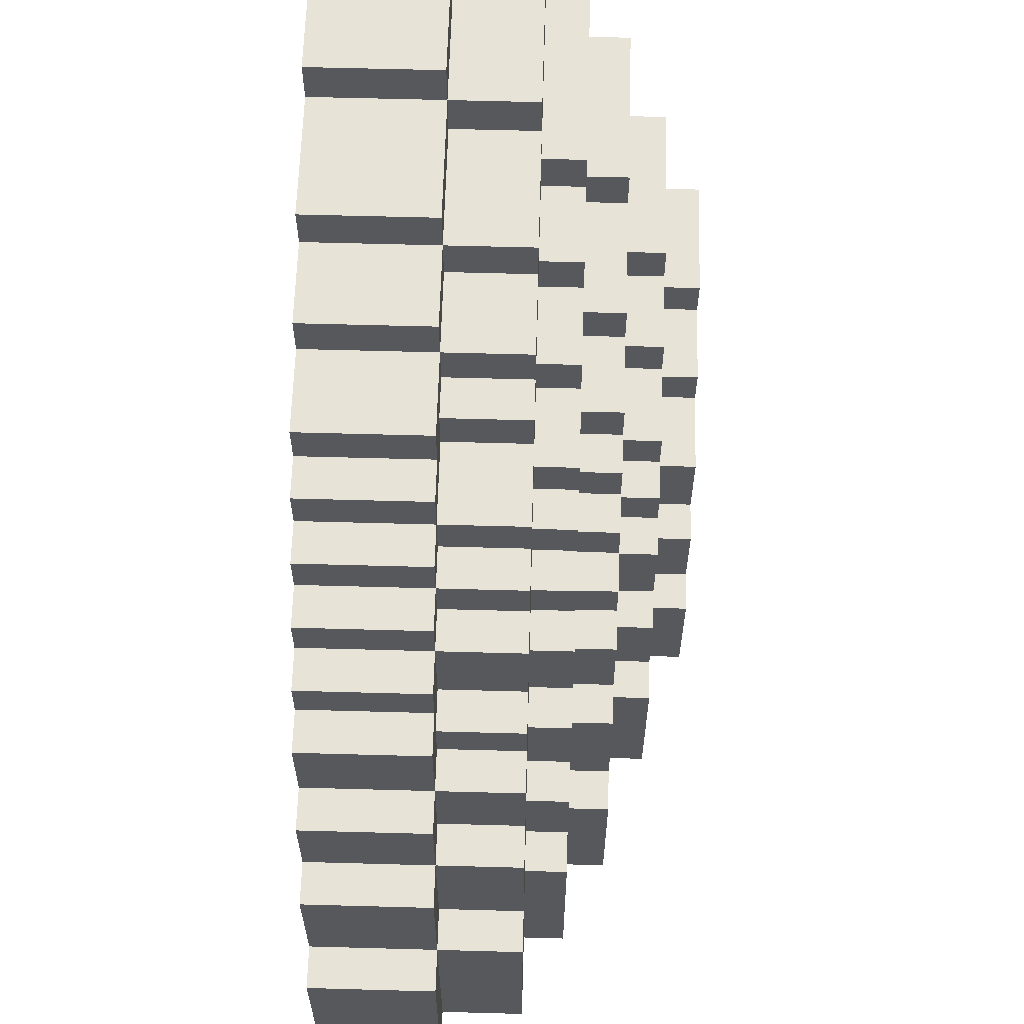
<metadata>
{"format":"obj","ext":"obj","renderer":"f3d","projection":"perspective","resolution":1024,"background":"white","views":[{"elev":62.0,"azim":91.6,"up":"+Z"}]}
</metadata>
<code>
o
v 20.7 0 40.8
v 20.7 0 40.3
v 20.7 0.3 40.8
v 20.7 0.3 40.3
v 20.6 0 41.1
v 20.6 0 40.8
v 20.6 0.3 41.1
v 20.6 0.3 40.8
v 20.6 0.3 40.3
v 20.6 0.5 40.8
v 20.6 0.5 40.3
v 20.5 0 41.3
v 20.5 0 41.1
v 20.5 0.3 41.3
v 20.5 0.3 41.1
v 20.5 0.3 40.8
v 20.5 0.5 41.1
v 20.5 0.5 40.8
v 20.4 0 41.5
v 20.4 0 41.3
v 20.4 0.3 41.5
v 20.4 0.3 41.3
v 20.4 0.3 41.1
v 20.4 0.5 41.3
v 20.4 0.5 41.1
v 20.4 0.5 40.8
v 20.4 0.5 40.3
v 20.4 0.6 40.8
v 20.4 0.6 40.3
v 20.3 0 41.6
v 20.3 0 41.5
v 20.3 0.3 41.6
v 20.3 0.3 41.5
v 20.3 0.3 41.4
v 20.3 0.3 41.3
v 20.3 0.5 41.4
v 20.3 0.5 41.3
v 20.3 0.5 41
v 20.3 0.5 40.8
v 20.3 0.6 41
v 20.3 0.6 40.8
v 20.2 0 41.7
v 20.2 0 41.6
v 20.2 0.3 41.7
v 20.2 0.3 41.6
v 20.2 0.3 41.4
v 20.2 0.5 41.6
v 20.2 0.5 41.4
v 20.2 0.5 41.2
v 20.2 0.5 41
v 20.2 0.6 41.2
v 20.2 0.6 41
v 20.2 0.6 40.7
v 20.2 0.6 40.3
v 20.2 0.7 40.7
v 20.2 0.7 40.3
v 20.1 0 41.8
v 20.1 0 41.7
v 20.1 0.3 41.8
v 20.1 0.3 41.7
v 20.1 0.3 41.6
v 20.1 0.5 41.7
v 20.1 0.5 41.6
v 20.1 0.5 41.4
v 20.1 0.5 41.2
v 20.1 0.6 41.4
v 20.1 0.6 41.2
v 20.1 0.6 41
v 20.1 0.6 40.7
v 20.1 0.7 41
v 20.1 0.7 40.7
v 20 0 41.9
v 20 0 41.8
v 20 0.3 41.9
v 20 0.3 41.8
v 20 0.3 41.7
v 20 0.5 41.8
v 20 0.5 41.7
v 20 0.5 41.5
v 20 0.5 41.4
v 20 0.6 41.5
v 20 0.6 41.4
v 20 0.6 41.2
v 20 0.6 41
v 20 0.7 41.2
v 20 0.7 41
v 19.9 0 42
v 19.9 0 41.9
v 19.9 0.3 42
v 19.9 0.3 41.9
v 19.9 0.5 41.6
v 19.9 0.5 41.5
v 19.9 0.6 41.6
v 19.9 0.6 41.5
v 19.9 0.6 41.3
v 19.9 0.6 41.2
v 19.9 0.7 41.3
v 19.9 0.7 41.2
v 19.9 0.7 40.7
v 19.9 0.7 40.3
v 19.9 0.8 40.7
v 19.9 0.8 40.3
v 19.8 0.3 41.9
v 19.8 0.3 41.8
v 19.8 0.5 41.9
v 19.8 0.5 41.8
v 19.8 0.5 41.7
v 19.8 0.5 41.6
v 19.8 0.6 41.7
v 19.8 0.6 41.6
v 19.8 0.6 41.4
v 19.8 0.6 41.3
v 19.8 0.7 41.4
v 19.8 0.7 41.3
v 19.8 0.7 40.9
v 19.8 0.7 40.7
v 19.8 0.8 40.9
v 19.8 0.8 40.7
v 19.7 0 42.1
v 19.7 0 42
v 19.7 0.3 42.1
v 19.7 0.3 42
v 19.7 0.3 41.9
v 19.7 0.5 42
v 19.7 0.5 41.9
v 19.7 0.6 41.5
v 19.7 0.6 41.4
v 19.7 0.7 41.5
v 19.7 0.7 41.4
v 19.7 0.7 41.1
v 19.7 0.7 40.9
v 19.7 0.8 41.1
v 19.7 0.8 40.9
v 19.6 0.5 41.8
v 19.6 0.5 41.7
v 19.6 0.6 41.8
v 19.6 0.6 41.7
v 19.6 0.6 41.6
v 19.6 0.6 41.5
v 19.6 0.7 41.6
v 19.6 0.7 41.5
v 19.6 0.7 41.2
v 19.6 0.7 41.1
v 19.6 0.8 41.2
v 19.6 0.8 41.1
v 19.6 0.8 40.6
v 19.6 0.8 40.3
v 19.6 0.9 40.6
v 19.6 0.9 40.3
v 19.5 0 42.2
v 19.5 0 42.1
v 19.5 0.3 42.2
v 19.5 0.3 42.1
v 19.5 0.3 42
v 19.5 0.5 42.1
v 19.5 0.5 42
v 19.5 0.7 41.3
v 19.5 0.7 41.2
v 19.5 0.8 41.3
v 19.5 0.8 41.2
v 19.5 0.8 40.8
v 19.5 0.8 40.6
v 19.5 0.9 40.8
v 19.5 0.9 40.6
v 19.4 0.5 41.9
v 19.4 0.5 41.8
v 19.4 0.6 41.9
v 19.4 0.6 41.8
v 19.4 0.6 41.7
v 19.4 0.6 41.6
v 19.4 0.7 41.7
v 19.4 0.7 41.6
v 19.4 0.8 41
v 19.4 0.8 40.8
v 19.4 0.9 41
v 19.4 0.9 40.8
v 19.3 0.7 41.4
v 19.3 0.7 41.3
v 19.3 0.8 41.4
v 19.3 0.8 41.3
v 19.2 0 42.3
v 19.2 0 42.2
v 19.2 0.3 42.3
v 19.2 0.3 42.2
v 19.2 0.3 42.1
v 19.2 0.5 42.2
v 19.2 0.5 42.1
v 19.2 0.5 42
v 19.2 0.5 41.9
v 19.2 0.6 42
v 19.2 0.6 41.9
v 19.2 0.8 41.1
v 19.2 0.8 41
v 19.2 0.9 41.1
v 19.2 0.9 41
v 19.1 0.6 41.8
v 19.1 0.6 41.7
v 19.1 0.7 41.8
v 19.1 0.7 41.7
v 19.1 0.7 41.5
v 19.1 0.7 41.4
v 19.1 0.8 41.5
v 19.1 0.8 41.4
v 19 0.8 41.2
v 19 0.8 41.1
v 19 0.9 41.2
v 19 0.9 41.1
v 18.7 0 42.3
v 18.7 0 40.3
v 18.7 0.3 42.3
v 18.7 0.3 42.2
v 18.7 0.5 42.2
v 18.7 0.5 42
v 18.7 0.6 42
v 18.7 0.6 41.8
v 18.7 0.7 41.8
v 18.7 0.7 41.5
v 18.7 0.8 41.5
v 18.7 0.8 41.2
v 18.7 0.9 41.2
v 18.7 0.9 40.3
v 19.2 0 42.3
v 19.2 0.3 42.3
v 18.7 0 42.3
v 18.7 0.3 42.3
v 19.5 0 42.2
v 19.5 0.3 42.2
v 19.2 0 42.2
v 19.2 0.3 42.2
v 19.2 0.5 42.2
v 18.7 0.3 42.2
v 18.7 0.5 42.2
v 19.7 0 42.1
v 19.7 0.3 42.1
v 19.5 0 42.1
v 19.5 0.3 42.1
v 19.5 0.5 42.1
v 19.2 0.3 42.1
v 19.2 0.5 42.1
v 19.9 0 42
v 19.9 0.3 42
v 19.7 0 42
v 19.7 0.3 42
v 19.7 0.5 42
v 19.5 0.3 42
v 19.5 0.5 42
v 19.2 0.5 42
v 19.2 0.6 42
v 18.7 0.5 42
v 18.7 0.6 42
v 20 0 41.9
v 20 0.3 41.9
v 19.9 0 41.9
v 19.9 0.3 41.9
v 19.8 0.3 41.9
v 19.8 0.5 41.9
v 19.7 0.3 41.9
v 19.7 0.5 41.9
v 19.4 0.5 41.9
v 19.4 0.6 41.9
v 19.2 0.5 41.9
v 19.2 0.6 41.9
v 20.1 0 41.8
v 20.1 0.3 41.8
v 20 0 41.8
v 20 0.3 41.8
v 20 0.5 41.8
v 19.8 0.3 41.8
v 19.8 0.5 41.8
v 19.6 0.5 41.8
v 19.6 0.6 41.8
v 19.4 0.5 41.8
v 19.4 0.6 41.8
v 19.1 0.6 41.8
v 19.1 0.7 41.8
v 18.7 0.6 41.8
v 18.7 0.7 41.8
v 20.2 0 41.7
v 20.2 0.3 41.7
v 20.1 0 41.7
v 20.1 0.3 41.7
v 20.1 0.5 41.7
v 20 0.3 41.7
v 20 0.5 41.7
v 19.8 0.5 41.7
v 19.8 0.6 41.7
v 19.6 0.5 41.7
v 19.6 0.6 41.7
v 19.4 0.6 41.7
v 19.4 0.7 41.7
v 19.1 0.6 41.7
v 19.1 0.7 41.7
v 20.3 0 41.6
v 20.3 0.3 41.6
v 20.2 0 41.6
v 20.2 0.3 41.6
v 20.2 0.5 41.6
v 20.1 0.3 41.6
v 20.1 0.5 41.6
v 19.9 0.5 41.6
v 19.9 0.6 41.6
v 19.8 0.5 41.6
v 19.8 0.6 41.6
v 19.6 0.6 41.6
v 19.6 0.7 41.6
v 19.4 0.6 41.6
v 19.4 0.7 41.6
v 20.4 0 41.5
v 20.4 0.3 41.5
v 20.3 0 41.5
v 20.3 0.3 41.5
v 20 0.5 41.5
v 20 0.6 41.5
v 19.9 0.5 41.5
v 19.9 0.6 41.5
v 19.7 0.6 41.5
v 19.7 0.7 41.5
v 19.6 0.6 41.5
v 19.6 0.7 41.5
v 19.1 0.7 41.5
v 19.1 0.8 41.5
v 18.7 0.7 41.5
v 18.7 0.8 41.5
v 20.3 0.3 41.4
v 20.3 0.5 41.4
v 20.2 0.3 41.4
v 20.2 0.5 41.4
v 20.1 0.5 41.4
v 20.1 0.6 41.4
v 20 0.5 41.4
v 20 0.6 41.4
v 19.8 0.6 41.4
v 19.8 0.7 41.4
v 19.7 0.6 41.4
v 19.7 0.7 41.4
v 19.3 0.7 41.4
v 19.3 0.8 41.4
v 19.1 0.7 41.4
v 19.1 0.8 41.4
v 20.5 0 41.3
v 20.5 0.3 41.3
v 20.4 0 41.3
v 20.4 0.3 41.3
v 20.4 0.5 41.3
v 20.3 0.3 41.3
v 20.3 0.5 41.3
v 19.9 0.6 41.3
v 19.9 0.7 41.3
v 19.8 0.6 41.3
v 19.8 0.7 41.3
v 19.5 0.7 41.3
v 19.5 0.8 41.3
v 19.3 0.7 41.3
v 19.3 0.8 41.3
v 20.2 0.5 41.2
v 20.2 0.6 41.2
v 20.1 0.5 41.2
v 20.1 0.6 41.2
v 20 0.6 41.2
v 20 0.7 41.2
v 19.9 0.6 41.2
v 19.9 0.7 41.2
v 19.6 0.7 41.2
v 19.6 0.8 41.2
v 19.5 0.7 41.2
v 19.5 0.8 41.2
v 19 0.8 41.2
v 19 0.9 41.2
v 18.7 0.8 41.2
v 18.7 0.9 41.2
v 20.6 0 41.1
v 20.6 0.3 41.1
v 20.5 0 41.1
v 20.5 0.3 41.1
v 20.5 0.5 41.1
v 20.4 0.3 41.1
v 20.4 0.5 41.1
v 19.7 0.7 41.1
v 19.7 0.8 41.1
v 19.6 0.7 41.1
v 19.6 0.8 41.1
v 19.2 0.8 41.1
v 19.2 0.9 41.1
v 19 0.8 41.1
v 19 0.9 41.1
v 20.3 0.5 41
v 20.3 0.6 41
v 20.2 0.5 41
v 20.2 0.6 41
v 20.1 0.6 41
v 20.1 0.7 41
v 20 0.6 41
v 20 0.7 41
v 19.4 0.8 41
v 19.4 0.9 41
v 19.2 0.8 41
v 19.2 0.9 41
v 19.8 0.7 40.9
v 19.8 0.8 40.9
v 19.7 0.7 40.9
v 19.7 0.8 40.9
v 20.7 0 40.8
v 20.7 0.3 40.8
v 20.6 0 40.8
v 20.6 0.3 40.8
v 20.6 0.5 40.8
v 20.5 0.3 40.8
v 20.5 0.5 40.8
v 20.4 0.5 40.8
v 20.4 0.6 40.8
v 20.3 0.5 40.8
v 20.3 0.6 40.8
v 19.5 0.8 40.8
v 19.5 0.9 40.8
v 19.4 0.8 40.8
v 19.4 0.9 40.8
v 20.2 0.6 40.7
v 20.2 0.7 40.7
v 20.1 0.6 40.7
v 20.1 0.7 40.7
v 19.9 0.7 40.7
v 19.9 0.8 40.7
v 19.8 0.7 40.7
v 19.8 0.8 40.7
v 19.6 0.8 40.6
v 19.6 0.9 40.6
v 19.5 0.8 40.6
v 19.5 0.9 40.6
v 20.7 0 40.3
v 20.7 0.3 40.3
v 20.6 0.3 40.3
v 20.6 0.5 40.3
v 20.4 0.5 40.3
v 20.4 0.6 40.3
v 20.2 0.6 40.3
v 20.2 0.7 40.3
v 19.9 0.7 40.3
v 19.9 0.8 40.3
v 19.6 0.8 40.3
v 19.6 0.9 40.3
v 18.7 0 40.3
v 18.7 0.9 40.3
v 19.2 0 42.3
v 18.7 0 42.3
v 19.5 0 42.2
v 19.2 0 42.2
v 19.7 0 42.1
v 19.5 0 42.1
v 19.9 0 42
v 19.7 0 42
v 20 0 41.9
v 19.9 0 41.9
v 20.1 0 41.8
v 20 0 41.8
v 20.2 0 41.7
v 20.1 0 41.7
v 20.3 0 41.6
v 20.2 0 41.6
v 20.4 0 41.5
v 20.3 0 41.5
v 20.5 0 41.3
v 20.4 0 41.3
v 20.6 0 41.1
v 20.5 0 41.1
v 20.7 0 40.8
v 20.6 0 40.8
v 20.7 0 40.3
v 18.7 0 40.3
v 19.2 0.3 42.3
v 18.7 0.3 42.3
v 19.5 0.3 42.2
v 19.2 0.3 42.2
v 18.7 0.3 42.2
v 19.7 0.3 42.1
v 19.5 0.3 42.1
v 19.2 0.3 42.1
v 19.9 0.3 42
v 19.7 0.3 42
v 19.5 0.3 42
v 20 0.3 41.9
v 19.9 0.3 41.9
v 19.8 0.3 41.9
v 19.7 0.3 41.9
v 20.1 0.3 41.8
v 20 0.3 41.8
v 19.8 0.3 41.8
v 20.2 0.3 41.7
v 20.1 0.3 41.7
v 20 0.3 41.7
v 20.3 0.3 41.6
v 20.2 0.3 41.6
v 20.1 0.3 41.6
v 20.4 0.3 41.5
v 20.3 0.3 41.5
v 20.3 0.3 41.4
v 20.2 0.3 41.4
v 20.5 0.3 41.3
v 20.4 0.3 41.3
v 20.3 0.3 41.3
v 20.6 0.3 41.1
v 20.5 0.3 41.1
v 20.4 0.3 41.1
v 20.7 0.3 40.8
v 20.6 0.3 40.8
v 20.5 0.3 40.8
v 20.7 0.3 40.3
v 20.6 0.3 40.3
v 19.2 0.5 42.2
v 18.7 0.5 42.2
v 19.5 0.5 42.1
v 19.2 0.5 42.1
v 19.7 0.5 42
v 19.5 0.5 42
v 19.2 0.5 42
v 18.7 0.5 42
v 19.8 0.5 41.9
v 19.7 0.5 41.9
v 19.4 0.5 41.9
v 19.2 0.5 41.9
v 20 0.5 41.8
v 19.8 0.5 41.8
v 19.6 0.5 41.8
v 19.4 0.5 41.8
v 20.1 0.5 41.7
v 20 0.5 41.7
v 19.8 0.5 41.7
v 19.6 0.5 41.7
v 20.2 0.5 41.6
v 20.1 0.5 41.6
v 19.9 0.5 41.6
v 19.8 0.5 41.6
v 20 0.5 41.5
v 19.9 0.5 41.5
v 20.3 0.5 41.4
v 20.2 0.5 41.4
v 20.1 0.5 41.4
v 20 0.5 41.4
v 20.4 0.5 41.3
v 20.3 0.5 41.3
v 20.2 0.5 41.2
v 20.1 0.5 41.2
v 20.5 0.5 41.1
v 20.4 0.5 41.1
v 20.3 0.5 41
v 20.2 0.5 41
v 20.6 0.5 40.8
v 20.5 0.5 40.8
v 20.4 0.5 40.8
v 20.3 0.5 40.8
v 20.6 0.5 40.3
v 20.4 0.5 40.3
v 19.2 0.6 42
v 18.7 0.6 42
v 19.4 0.6 41.9
v 19.2 0.6 41.9
v 19.6 0.6 41.8
v 19.4 0.6 41.8
v 19.1 0.6 41.8
v 18.7 0.6 41.8
v 19.8 0.6 41.7
v 19.6 0.6 41.7
v 19.4 0.6 41.7
v 19.1 0.6 41.7
v 19.9 0.6 41.6
v 19.8 0.6 41.6
v 19.6 0.6 41.6
v 19.4 0.6 41.6
v 20 0.6 41.5
v 19.9 0.6 41.5
v 19.7 0.6 41.5
v 19.6 0.6 41.5
v 20.1 0.6 41.4
v 20 0.6 41.4
v 19.8 0.6 41.4
v 19.7 0.6 41.4
v 19.9 0.6 41.3
v 19.8 0.6 41.3
v 20.2 0.6 41.2
v 20.1 0.6 41.2
v 20 0.6 41.2
v 19.9 0.6 41.2
v 20.3 0.6 41
v 20.2 0.6 41
v 20.1 0.6 41
v 20 0.6 41
v 20.4 0.6 40.8
v 20.3 0.6 40.8
v 20.2 0.6 40.7
v 20.1 0.6 40.7
v 20.4 0.6 40.3
v 20.2 0.6 40.3
v 19.1 0.7 41.8
v 18.7 0.7 41.8
v 19.4 0.7 41.7
v 19.1 0.7 41.7
v 19.6 0.7 41.6
v 19.4 0.7 41.6
v 19.7 0.7 41.5
v 19.6 0.7 41.5
v 19.1 0.7 41.5
v 18.7 0.7 41.5
v 19.8 0.7 41.4
v 19.7 0.7 41.4
v 19.3 0.7 41.4
v 19.1 0.7 41.4
v 19.9 0.7 41.3
v 19.8 0.7 41.3
v 19.5 0.7 41.3
v 19.3 0.7 41.3
v 20 0.7 41.2
v 19.9 0.7 41.2
v 19.6 0.7 41.2
v 19.5 0.7 41.2
v 19.7 0.7 41.1
v 19.6 0.7 41.1
v 20.1 0.7 41
v 20 0.7 41
v 19.8 0.7 40.9
v 19.7 0.7 40.9
v 20.2 0.7 40.7
v 20.1 0.7 40.7
v 19.9 0.7 40.7
v 19.8 0.7 40.7
v 20.2 0.7 40.3
v 19.9 0.7 40.3
v 19.1 0.8 41.5
v 18.7 0.8 41.5
v 19.3 0.8 41.4
v 19.1 0.8 41.4
v 19.5 0.8 41.3
v 19.3 0.8 41.3
v 19.6 0.8 41.2
v 19.5 0.8 41.2
v 19 0.8 41.2
v 18.7 0.8 41.2
v 19.7 0.8 41.1
v 19.6 0.8 41.1
v 19.2 0.8 41.1
v 19 0.8 41.1
v 19.4 0.8 41
v 19.2 0.8 41
v 19.8 0.8 40.9
v 19.7 0.8 40.9
v 19.5 0.8 40.8
v 19.4 0.8 40.8
v 19.9 0.8 40.7
v 19.8 0.8 40.7
v 19.6 0.8 40.6
v 19.5 0.8 40.6
v 19.9 0.8 40.3
v 19.6 0.8 40.3
v 19 0.9 41.2
v 18.7 0.9 41.2
v 19.2 0.9 41.1
v 19 0.9 41.1
v 19.4 0.9 41
v 19.2 0.9 41
v 19.5 0.9 40.8
v 19.4 0.9 40.8
v 19.6 0.9 40.6
v 19.5 0.9 40.6
v 19.6 0.9 40.3
v 18.7 0.9 40.3
f 1 2 3
f 3 2 4
f 5 6 7
f 7 6 8
f 8 9 10
f 10 9 11
f 12 13 14
f 14 13 15
f 15 16 17
f 17 16 18
f 19 20 21
f 21 20 22
f 22 23 24
f 24 23 25
f 26 27 28
f 28 27 29
f 30 31 32
f 32 31 33
f 34 35 36
f 36 35 37
f 38 39 40
f 40 39 41
f 42 43 44
f 44 43 45
f 45 46 47
f 47 46 48
f 49 50 51
f 51 50 52
f 53 54 55
f 55 54 56
f 57 58 59
f 59 58 60
f 60 61 62
f 62 61 63
f 64 65 66
f 66 65 67
f 68 69 70
f 70 69 71
f 72 73 74
f 74 73 75
f 75 76 77
f 77 76 78
f 79 80 81
f 81 80 82
f 83 84 85
f 85 84 86
f 87 88 89
f 89 88 90
f 91 92 93
f 93 92 94
f 95 96 97
f 97 96 98
f 99 100 101
f 101 100 102
f 103 104 105
f 105 104 106
f 107 108 109
f 109 108 110
f 111 112 113
f 113 112 114
f 115 116 117
f 117 116 118
f 119 120 121
f 121 120 122
f 122 123 124
f 124 123 125
f 126 127 128
f 128 127 129
f 130 131 132
f 132 131 133
f 134 135 136
f 136 135 137
f 138 139 140
f 140 139 141
f 142 143 144
f 144 143 145
f 146 147 148
f 148 147 149
f 150 151 152
f 152 151 153
f 153 154 155
f 155 154 156
f 157 158 159
f 159 158 160
f 161 162 163
f 163 162 164
f 165 166 167
f 167 166 168
f 169 170 171
f 171 170 172
f 173 174 175
f 175 174 176
f 177 178 179
f 179 178 180
f 181 182 183
f 183 182 184
f 184 185 186
f 186 185 187
f 188 189 190
f 190 189 191
f 192 193 194
f 194 193 195
f 196 197 198
f 198 197 199
f 200 201 202
f 202 201 203
f 204 205 206
f 206 205 207
f 210 209 208
f 211 209 210
f 212 209 211
f 213 209 212
f 214 209 213
f 215 209 214
f 216 209 215
f 217 209 216
f 218 209 217
f 219 209 218
f 220 209 219
f 221 209 220
f 222 223 224
f 224 223 225
f 226 227 228
f 228 227 229
f 229 230 231
f 231 230 232
f 233 234 235
f 235 234 236
f 236 237 238
f 238 237 239
f 240 241 242
f 242 241 243
f 243 244 245
f 245 244 246
f 247 248 249
f 249 248 250
f 251 252 253
f 253 252 254
f 255 256 257
f 257 256 258
f 259 260 261
f 261 260 262
f 263 264 265
f 265 264 266
f 266 267 268
f 268 267 269
f 270 271 272
f 272 271 273
f 274 275 276
f 276 275 277
f 278 279 280
f 280 279 281
f 281 282 283
f 283 282 284
f 285 286 287
f 287 286 288
f 289 290 291
f 291 290 292
f 293 294 295
f 295 294 296
f 296 297 298
f 298 297 299
f 300 301 302
f 302 301 303
f 304 305 306
f 306 305 307
f 308 309 310
f 310 309 311
f 312 313 314
f 314 313 315
f 316 317 318
f 318 317 319
f 320 321 322
f 322 321 323
f 324 325 326
f 326 325 327
f 328 329 330
f 330 329 331
f 332 333 334
f 334 333 335
f 336 337 338
f 338 337 339
f 340 341 342
f 342 341 343
f 343 344 345
f 345 344 346
f 347 348 349
f 349 348 350
f 351 352 353
f 353 352 354
f 355 356 357
f 357 356 358
f 359 360 361
f 361 360 362
f 363 364 365
f 365 364 366
f 367 368 369
f 369 368 370
f 371 372 373
f 373 372 374
f 374 375 376
f 376 375 377
f 378 379 380
f 380 379 381
f 382 383 384
f 384 383 385
f 386 387 388
f 388 387 389
f 390 391 392
f 392 391 393
f 394 395 396
f 396 395 397
f 398 399 400
f 400 399 401
f 402 403 404
f 404 403 405
f 405 406 407
f 407 406 408
f 409 410 411
f 411 410 412
f 413 414 415
f 415 414 416
f 417 418 419
f 419 418 420
f 421 422 423
f 423 422 424
f 425 426 427
f 427 426 428
f 431 430 429
f 433 432 431
f 435 434 433
f 437 436 435
f 439 438 437
f 441 431 429
f 441 440 439
f 441 439 437
f 441 437 435
f 441 435 433
f 441 433 431
f 442 440 441
f 443 444 446
f 445 446 448
f 447 448 450
f 449 450 452
f 451 452 454
f 453 454 456
f 455 456 458
f 457 458 460
f 459 460 462
f 461 462 464
f 463 464 466
f 465 466 467
f 446 444 468
f 467 466 468
f 448 446 468
f 466 464 468
f 450 448 468
f 464 462 468
f 452 450 468
f 462 460 468
f 454 452 468
f 460 458 468
f 456 454 468
f 458 456 468
f 472 470 469
f 473 470 472
f 475 472 471
f 476 472 475
f 478 475 474
f 479 475 478
f 481 478 477
f 482 478 481
f 483 478 482
f 485 481 480
f 485 482 481
f 486 482 485
f 488 485 484
f 489 485 488
f 491 488 487
f 492 488 491
f 494 491 490
f 495 491 494
f 495 494 493
f 496 491 495
f 498 495 493
f 499 495 498
f 501 498 497
f 502 498 501
f 504 501 500
f 505 501 504
f 506 504 503
f 507 504 506
f 511 509 508
f 513 511 510
f 514 509 511
f 514 511 513
f 515 509 514
f 517 513 512
f 517 514 513
f 518 514 517
f 519 514 518
f 521 517 516
f 521 518 517
f 522 518 521
f 523 518 522
f 525 521 520
f 525 522 521
f 526 522 525
f 527 522 526
f 529 525 524
f 529 526 525
f 530 526 529
f 531 526 530
f 532 529 528
f 532 530 529
f 533 530 532
f 535 532 528
f 536 532 535
f 537 532 536
f 539 535 534
f 539 536 535
f 540 536 539
f 540 539 538
f 541 536 540
f 543 540 538
f 544 540 543
f 544 543 542
f 545 540 544
f 547 544 542
f 548 544 547
f 549 544 548
f 550 547 546
f 550 548 547
f 551 548 550
f 555 553 552
f 557 555 554
f 558 553 555
f 558 555 557
f 559 553 558
f 561 557 556
f 561 558 557
f 562 558 561
f 563 558 562
f 565 561 560
f 565 562 561
f 566 562 565
f 567 562 566
f 569 565 564
f 569 566 565
f 570 566 569
f 571 566 570
f 573 569 568
f 573 570 569
f 574 570 573
f 575 570 574
f 576 573 572
f 576 574 573
f 577 574 576
f 579 576 572
f 580 576 579
f 581 576 580
f 583 579 578
f 583 580 579
f 584 580 583
f 585 580 584
f 587 583 582
f 587 584 583
f 588 584 587
f 588 587 586
f 589 584 588
f 590 588 586
f 591 588 590
f 595 593 592
f 597 595 594
f 599 597 596
f 600 593 595
f 600 595 597
f 600 597 599
f 601 593 600
f 603 599 598
f 603 600 599
f 604 600 603
f 605 600 604
f 607 603 602
f 607 604 603
f 608 604 607
f 609 604 608
f 611 607 606
f 611 608 607
f 612 608 611
f 613 608 612
f 614 611 610
f 614 612 611
f 615 612 614
f 617 614 610
f 618 614 617
f 618 617 616
f 619 614 618
f 621 618 616
f 622 618 621
f 623 618 622
f 624 621 620
f 624 622 621
f 625 622 624
f 629 627 626
f 631 629 628
f 633 631 630
f 634 627 629
f 634 629 631
f 634 631 633
f 635 627 634
f 637 633 632
f 637 634 633
f 638 634 637
f 639 634 638
f 640 637 636
f 640 638 637
f 641 638 640
f 643 640 636
f 644 640 643
f 644 643 642
f 645 640 644
f 647 644 642
f 648 644 647
f 648 647 646
f 649 644 648
f 650 648 646
f 651 648 650
f 655 653 652
f 657 655 654
f 659 657 656
f 661 659 658
f 662 661 660
f 663 653 655
f 663 661 662
f 663 655 657
f 663 659 661
f 663 657 659

</code>
